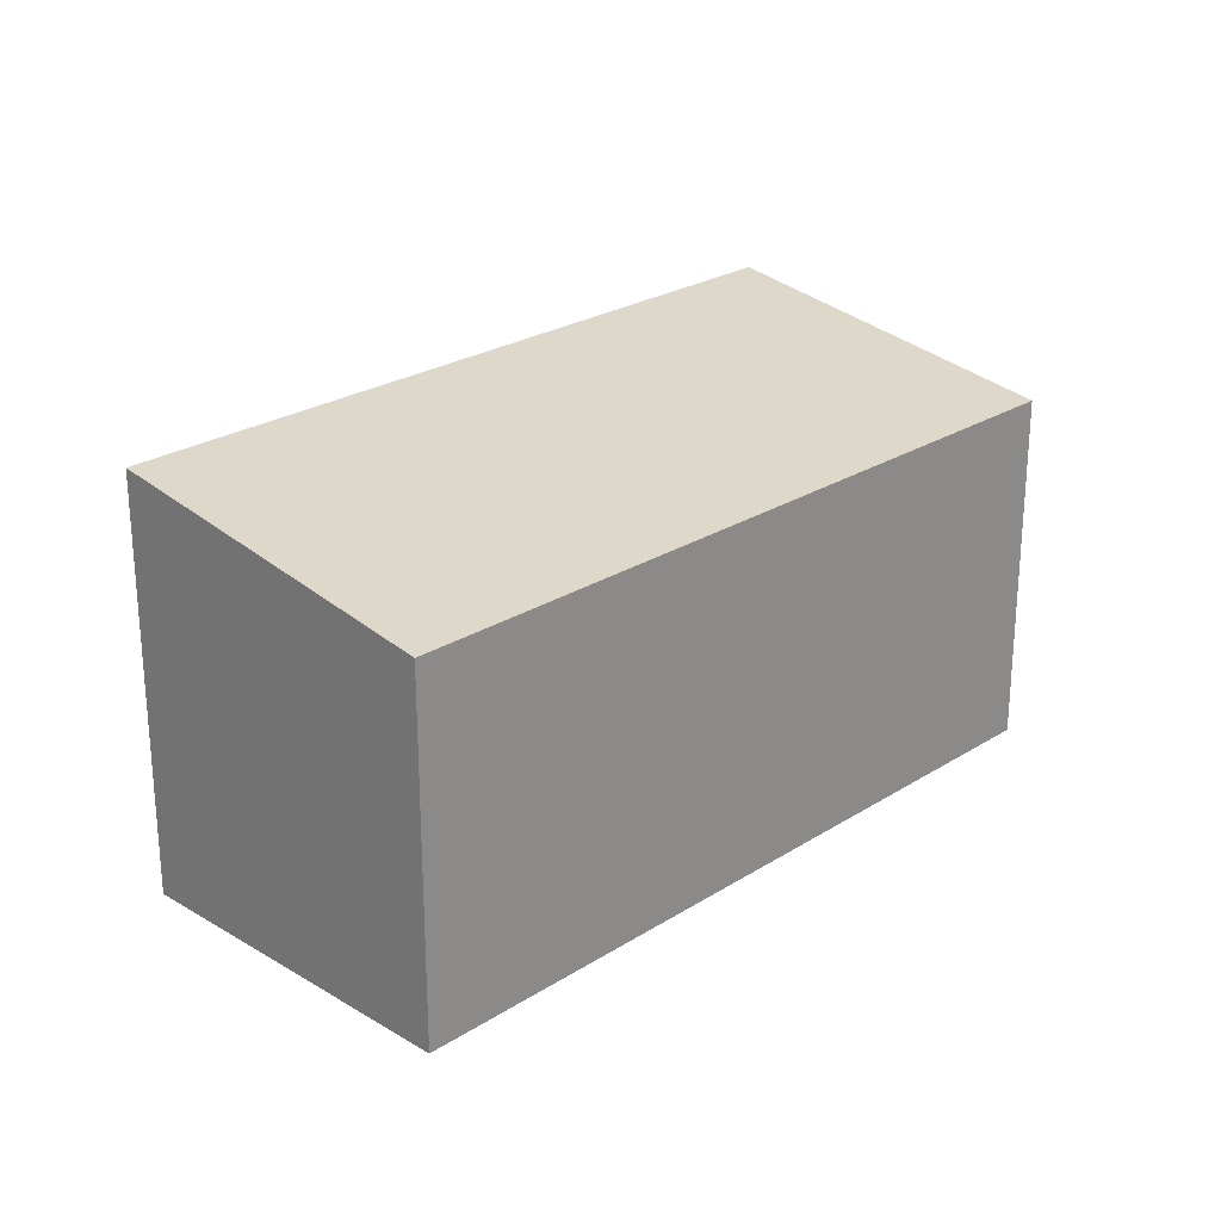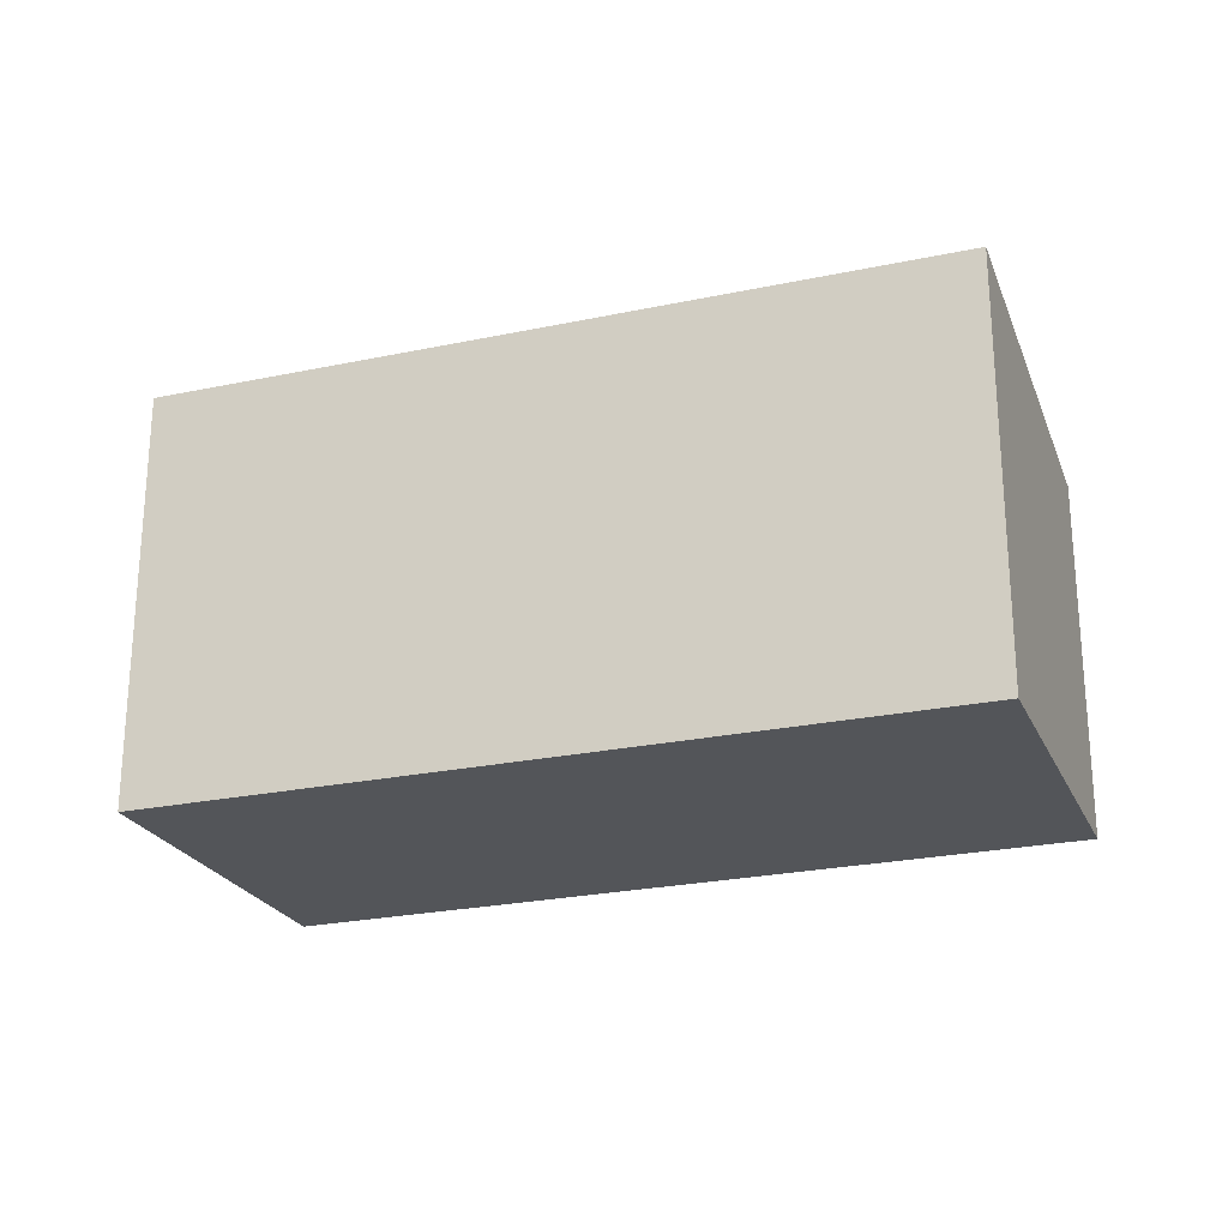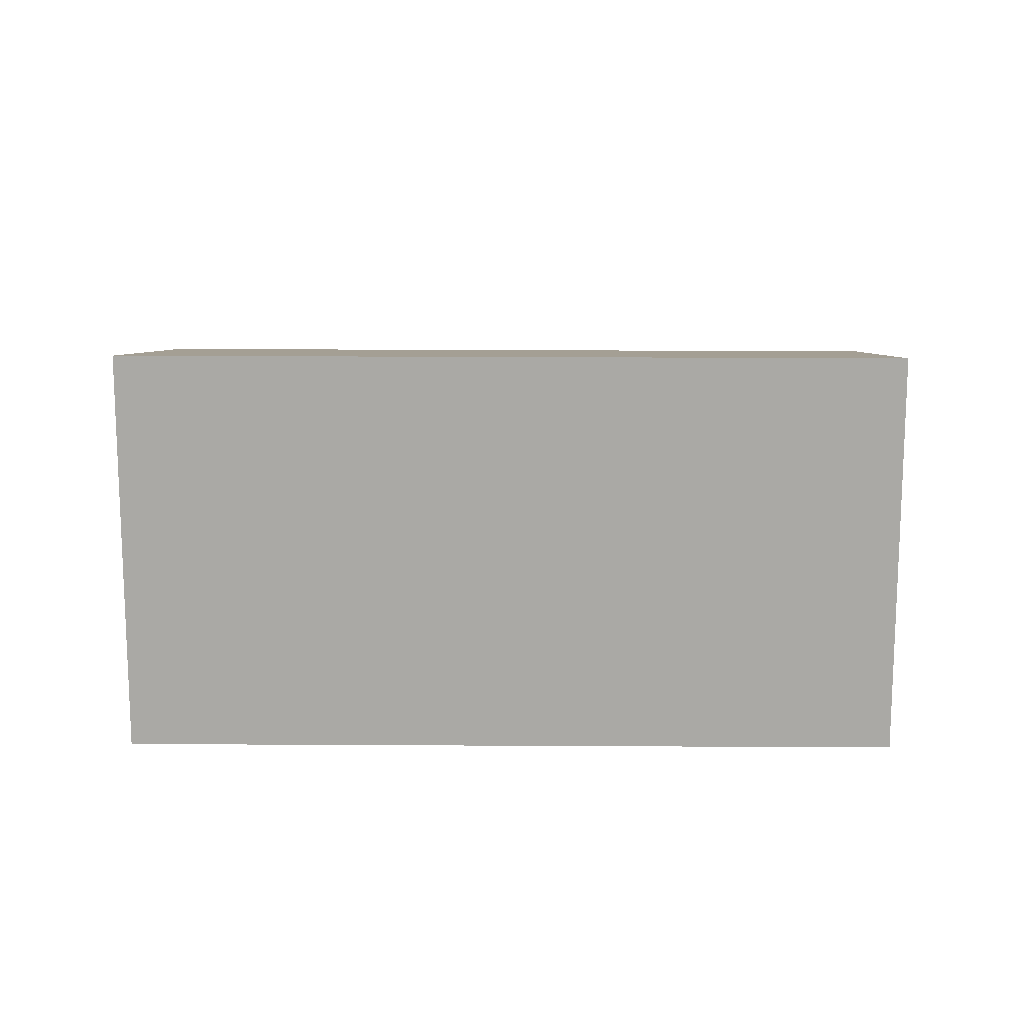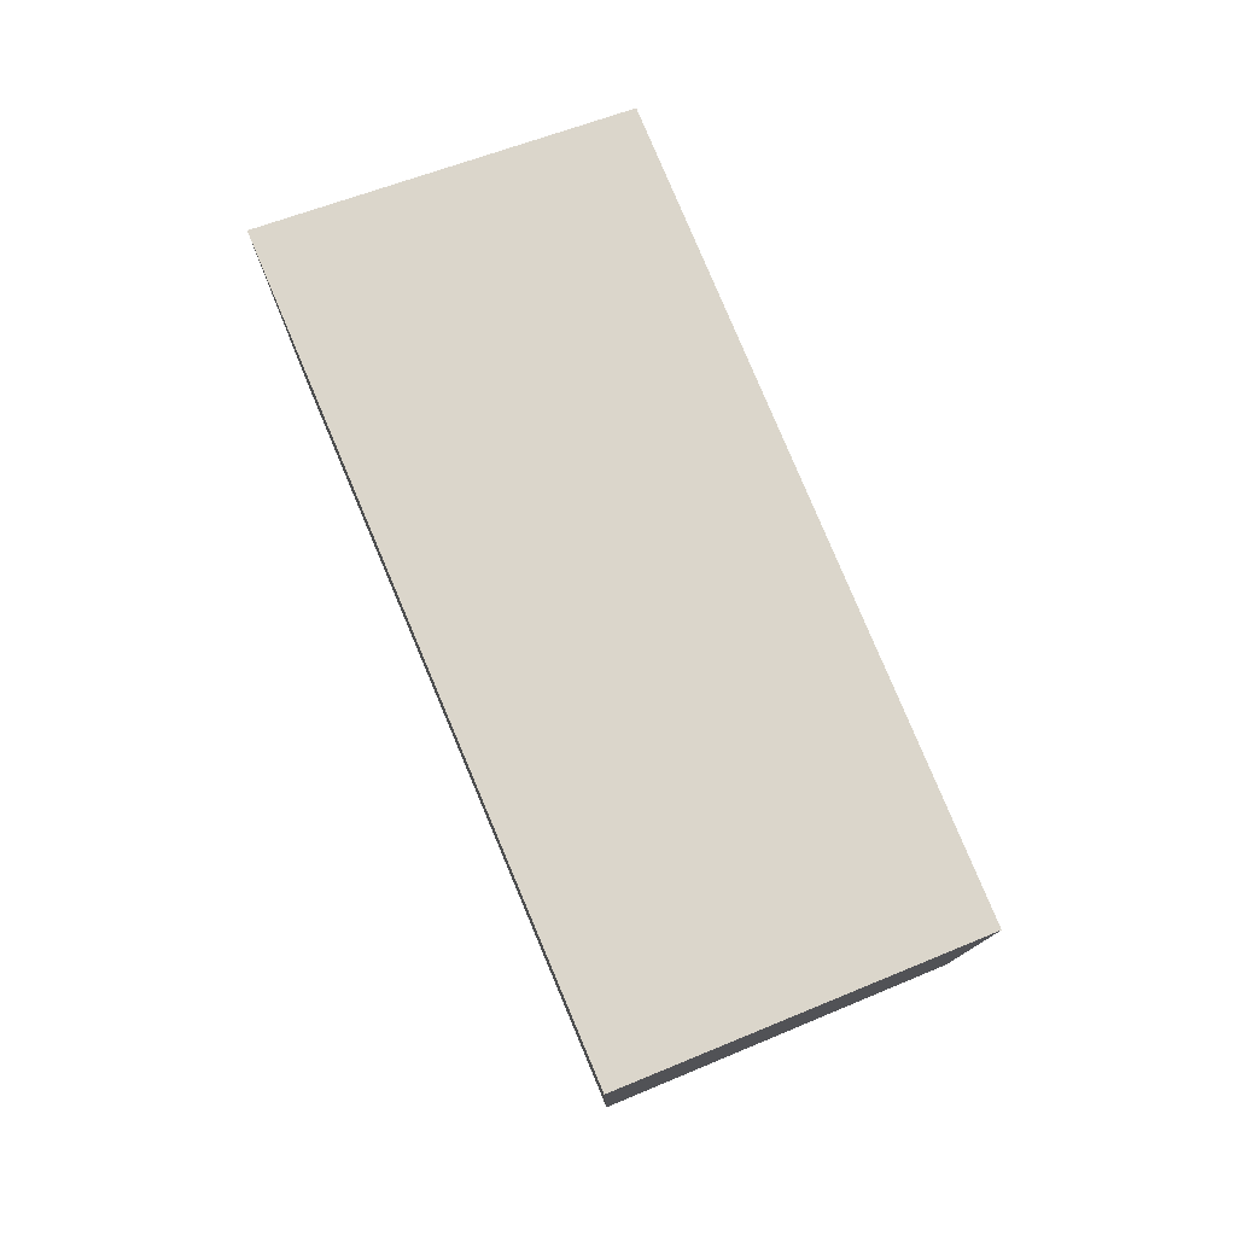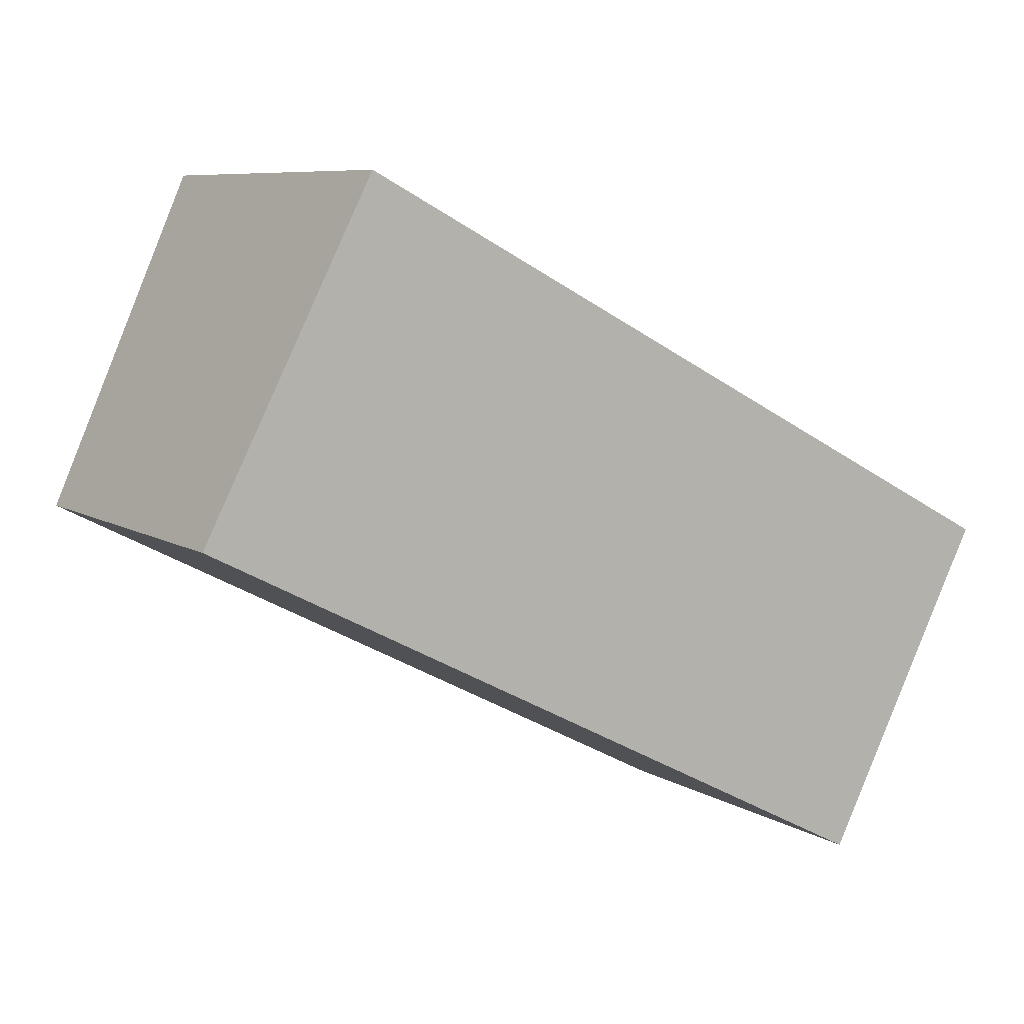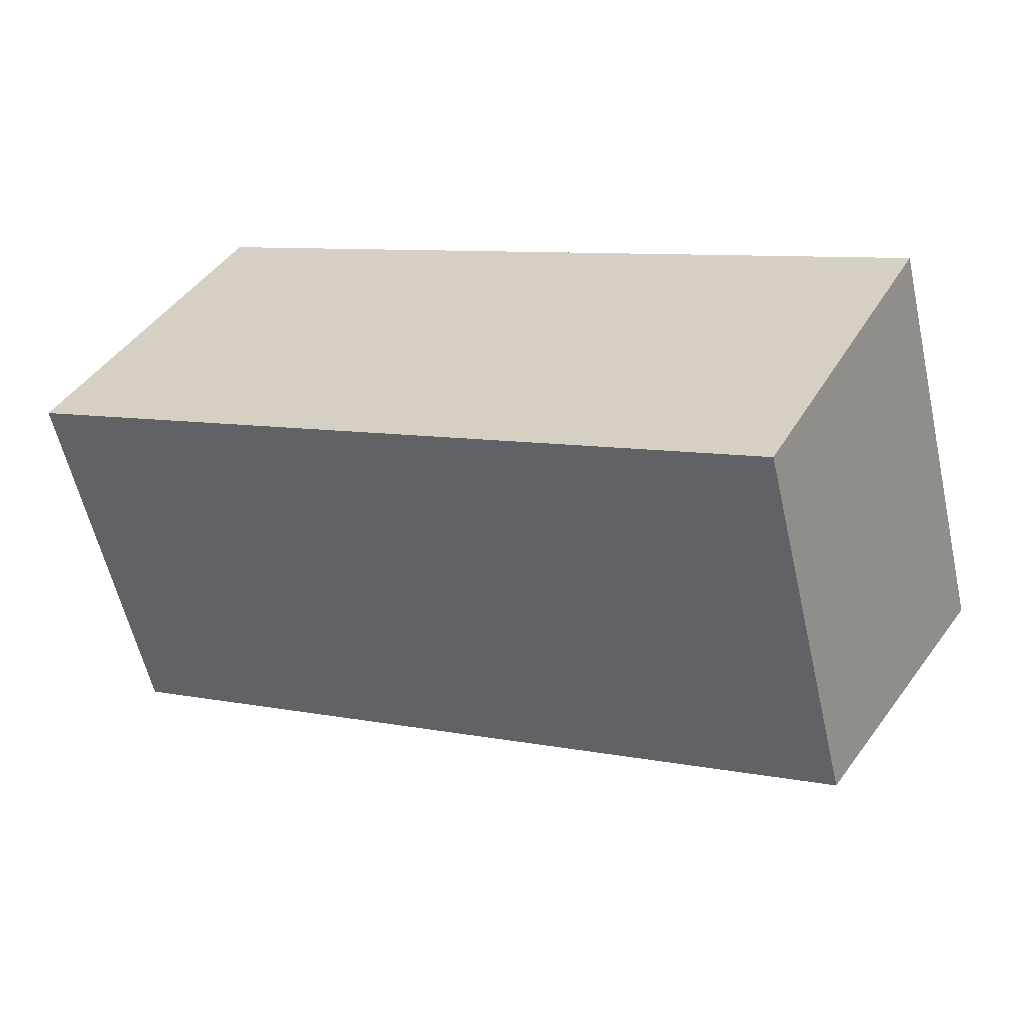
<metadata>
{"format":"obj","ext":"obj","renderer":"f3d","projection":"perspective","resolution":1024,"background":"white","views":[{"elev":24.6,"azim":161.3,"up":"+Y"},{"elev":-24.1,"azim":47.1,"up":"+Y"},{"elev":14.5,"azim":28.4,"up":"+Y"},{"elev":77.5,"azim":94.8,"up":"+Y"},{"elev":7.8,"azim":-31.5,"up":"+Z"},{"elev":-58.8,"azim":12.8,"up":"+Z"}]}
</metadata>
<code>
v  1.47 3.651 2.856
v  6.241 3.146 -3.212
v  0 3.146 1.926e-16
v  7.686 3.643 -0.403
v  7.686 2.468e-17 -0.403
v  6.241 1.967e-16 -3.212
v  0 0 0
v  1.47 -1.749e-16 2.856
g defaultobject
f 1 2 3
f 2 1 4
f 5 2 4
f 2 5 6
f 6 3 2
f 3 6 7
f 3 8 1
f 8 3 7
f 8 4 1
f 4 8 5
f 5 7 6
f 7 5 8

</code>
